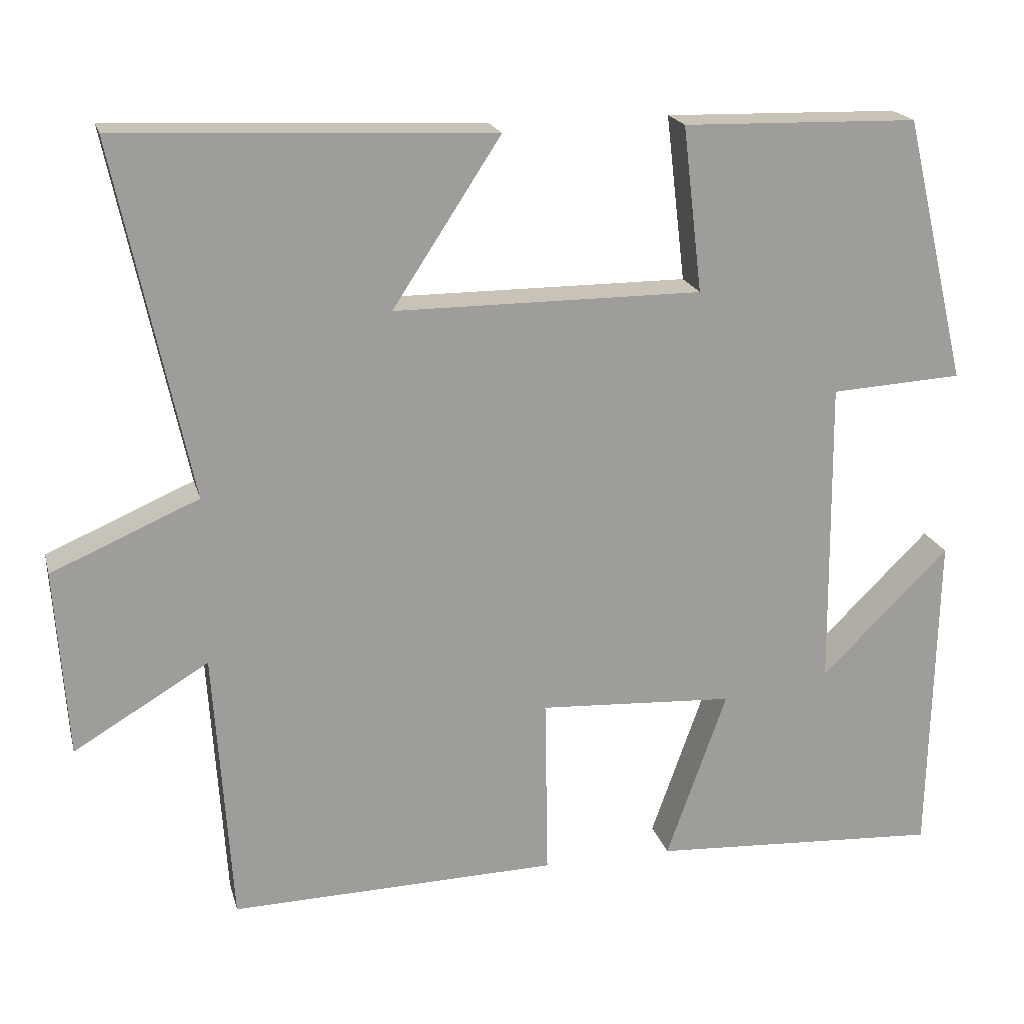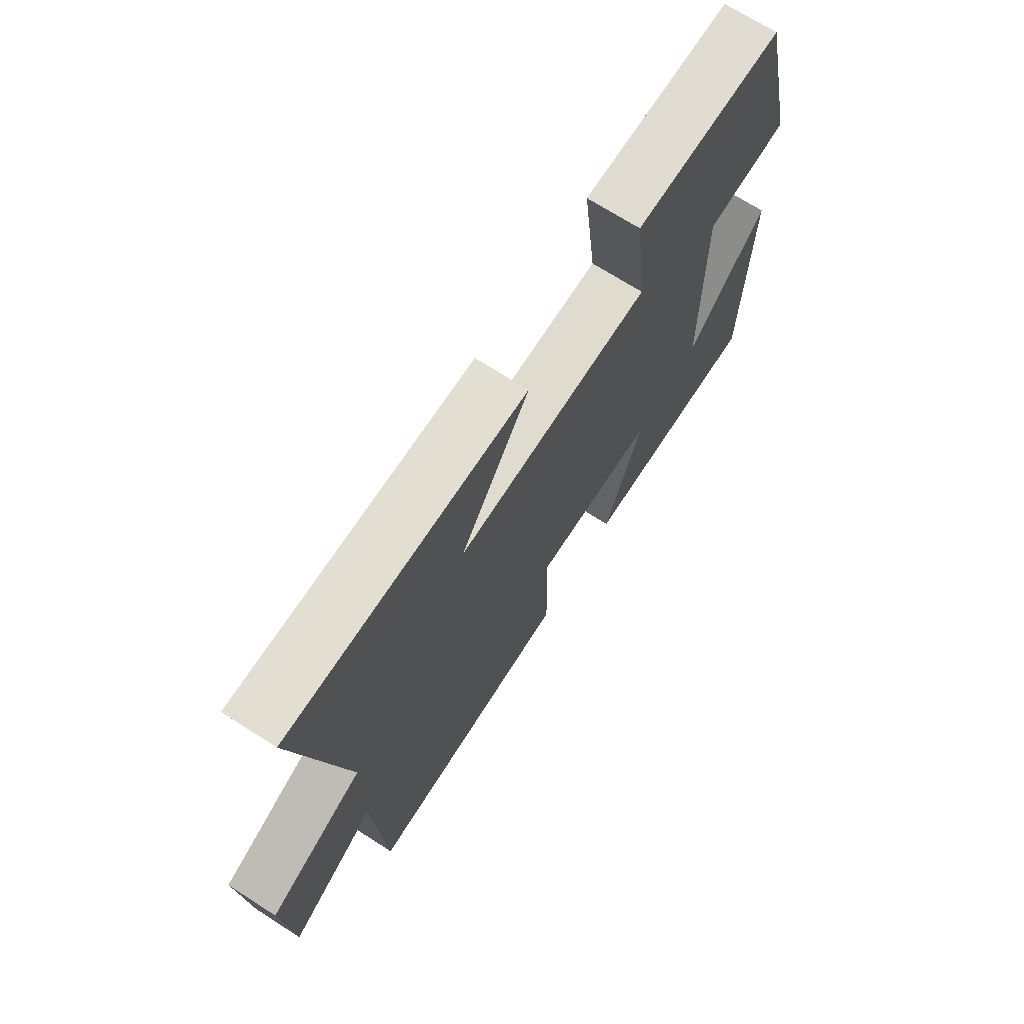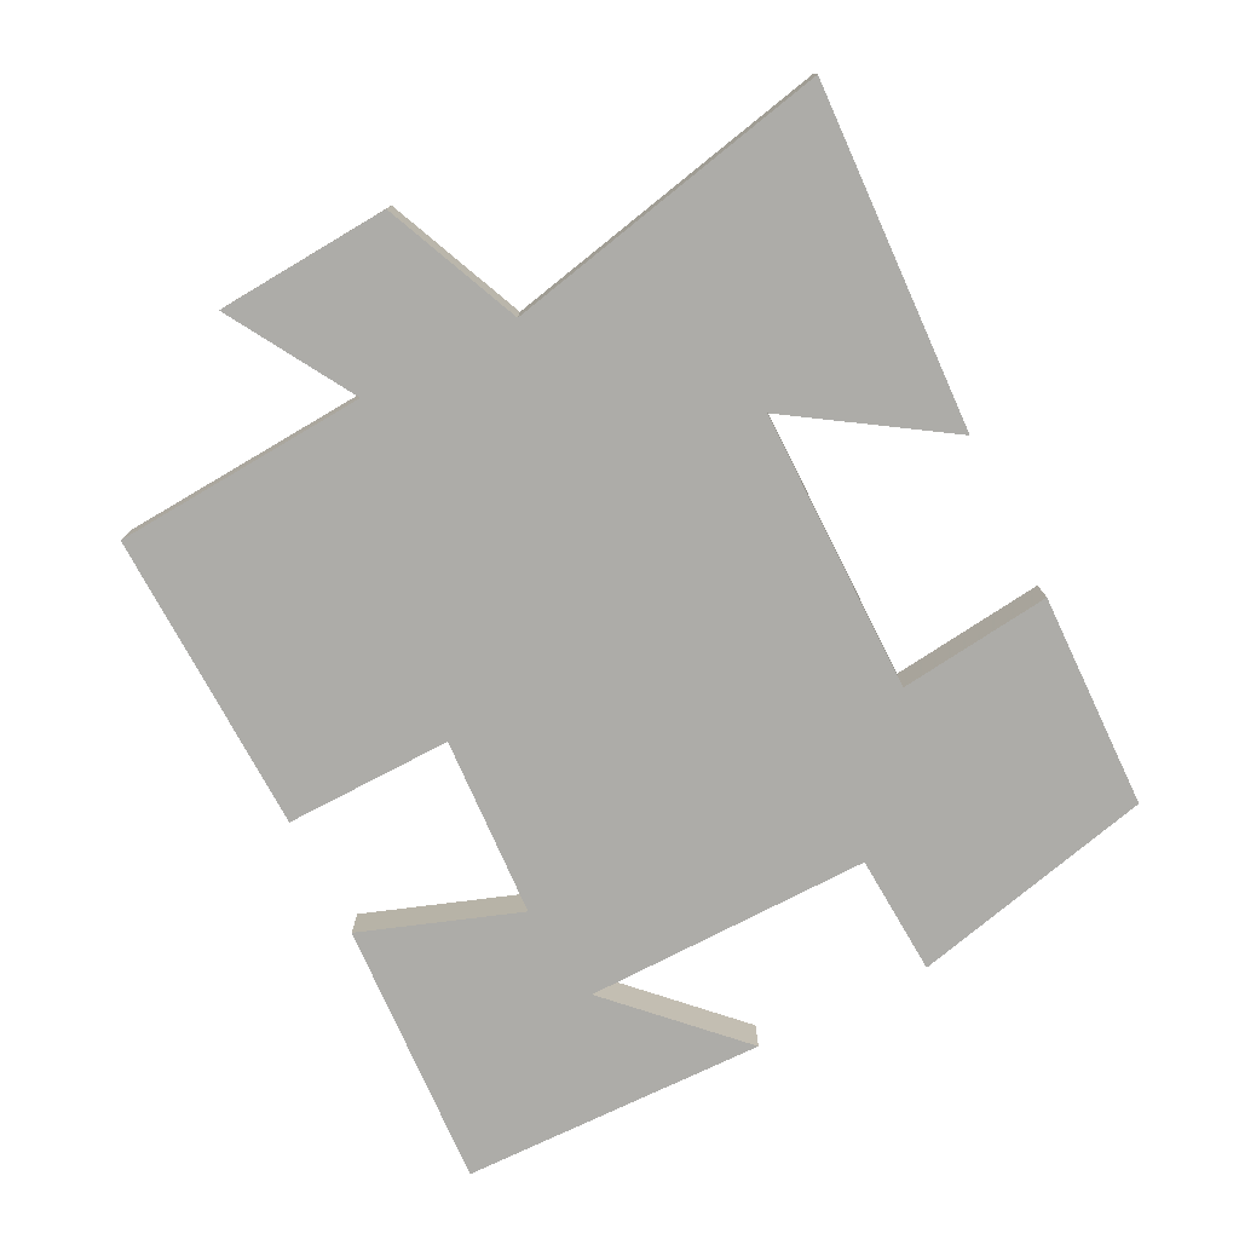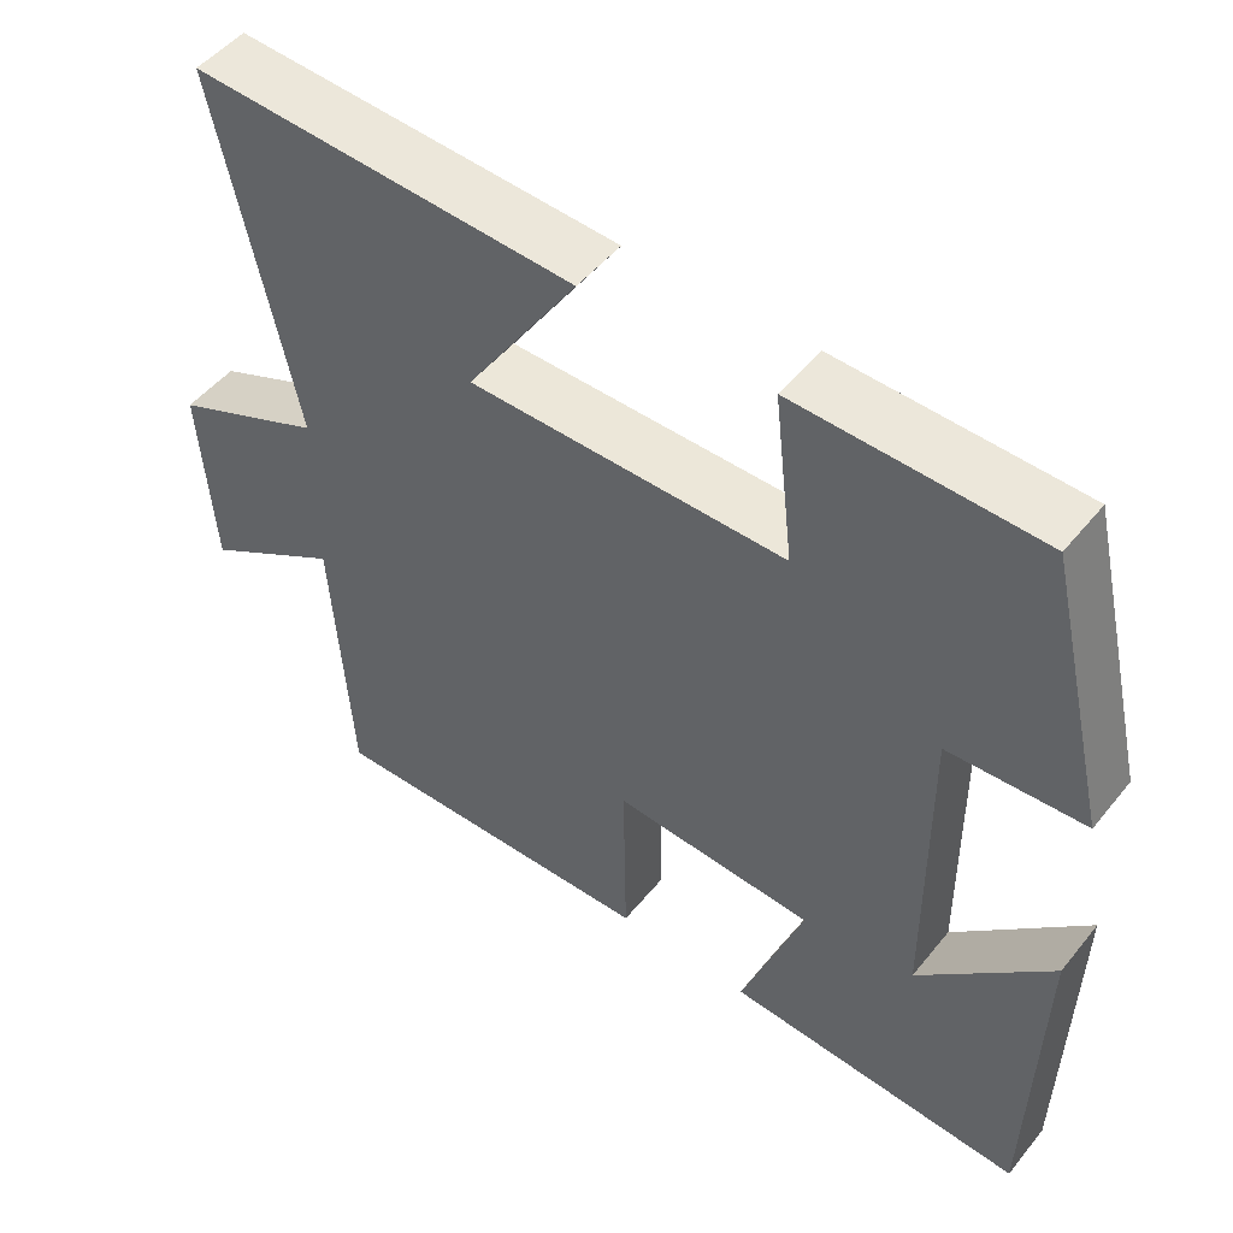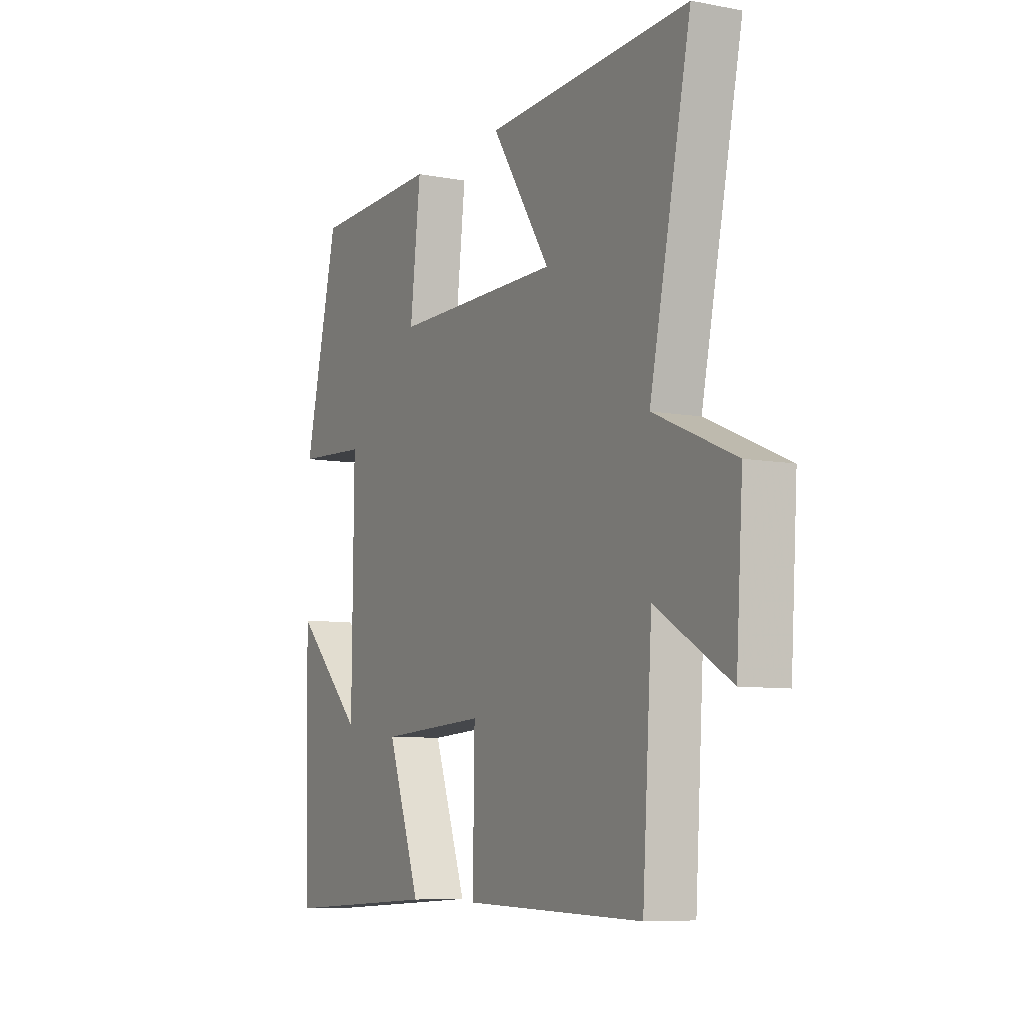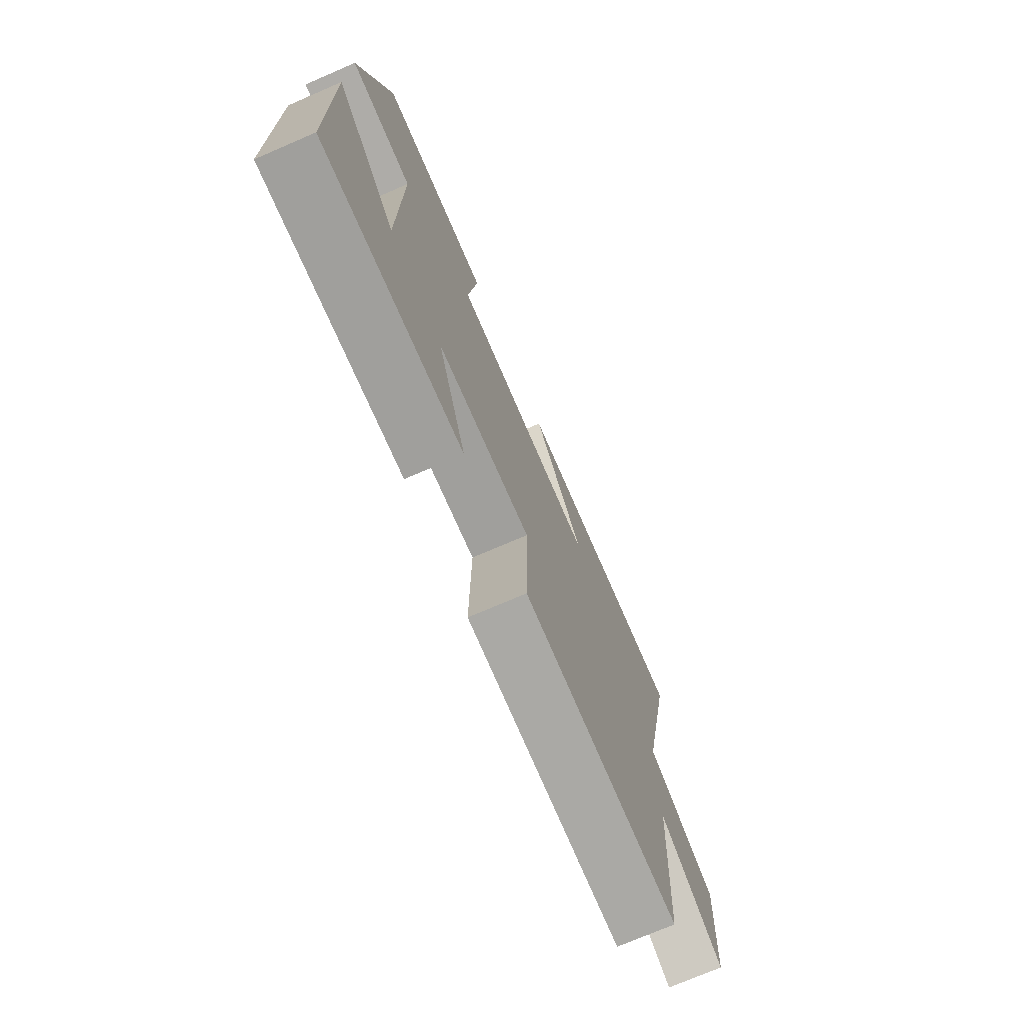
<metadata>
{"format":"obj","ext":"obj","renderer":"f3d","projection":"perspective","resolution":1024,"background":"white","views":[{"elev":19.5,"azim":-13.9,"up":"+Z"},{"elev":70.4,"azim":-57.4,"up":"+Z"},{"elev":-76.6,"azim":-63.2,"up":"+Y"},{"elev":50.0,"azim":37.5,"up":"+Z"},{"elev":-7.9,"azim":-117.7,"up":"+Z"},{"elev":-74.0,"azim":113.3,"up":"+Z"}]}
</metadata>
<code>
v -0.597 0.07 0.521
v -0.116 0.07 0.5
v -0.255 0.07 0.287
v 0.141 0.07 0.287
v 0.116 0.07 0.5
v 0.419 0.07 0.493
v 0.5 0.07 0.152
v 0.331 0.07 0.142
v 0.335 0.07 -0.258
v 0.5 0.07 -0.094
v 0.491 0.07 -0.521
v 0.116 0.07 -0.5
v 0.194 0.07 -0.28
v -0.058 0.07 -0.266
v -0.054 0.07 -0.5
v -0.477 0.07 -0.511
v -0.5 0.07 -0.156
v -0.674 0.07 -0.26
v -0.69 0.07 -0.018
v -0.5 0.07 0.064
v -0.597 0 0.521
v -0.116 0 0.5
v -0.255 0 0.287
v 0.141 0 0.287
v 0.116 0 0.5
v 0.419 0 0.493
v 0.5 0 0.152
v 0.331 0 0.142
v 0.335 0 -0.258
v 0.5 0 -0.094
v 0.491 0 -0.521
v 0.116 0 -0.5
v 0.194 0 -0.28
v -0.058 0 -0.266
v -0.054 0 -0.5
v -0.477 0 -0.511
v -0.5 0 -0.156
v -0.674 0 -0.26
v -0.69 0 -0.018
v -0.5 0 0.064
f 17 18 19 20
f 15 16 17 20
f 14 15 20 1
f 13 14 1
f 11 12 13
f 9 10 11
f 9 11 13 1
f 5 6 7 8
f 4 5 8 9
f 3 4 9
f 1 2 3
f 1 3 9
f 40 39 38 37
f 40 37 36 35
f 21 40 35 34
f 21 34 33
f 33 32 31
f 31 30 29
f 21 33 31 29
f 28 27 26 25
f 29 28 25 24
f 29 24 23
f 23 22 21
f 29 23 21
f 1 21 22 2
f 2 22 23 3
f 3 23 24 4
f 4 24 25 5
f 5 25 26 6
f 6 26 27 7
f 7 27 28 8
f 8 28 29 9
f 9 29 30 10
f 10 30 31 11
f 11 31 32 12
f 12 32 33 13
f 13 33 34 14
f 14 34 35 15
f 15 35 36 16
f 16 36 37 17
f 17 37 38 18
f 18 38 39 19
f 19 39 40 20
f 20 40 21 1

</code>
